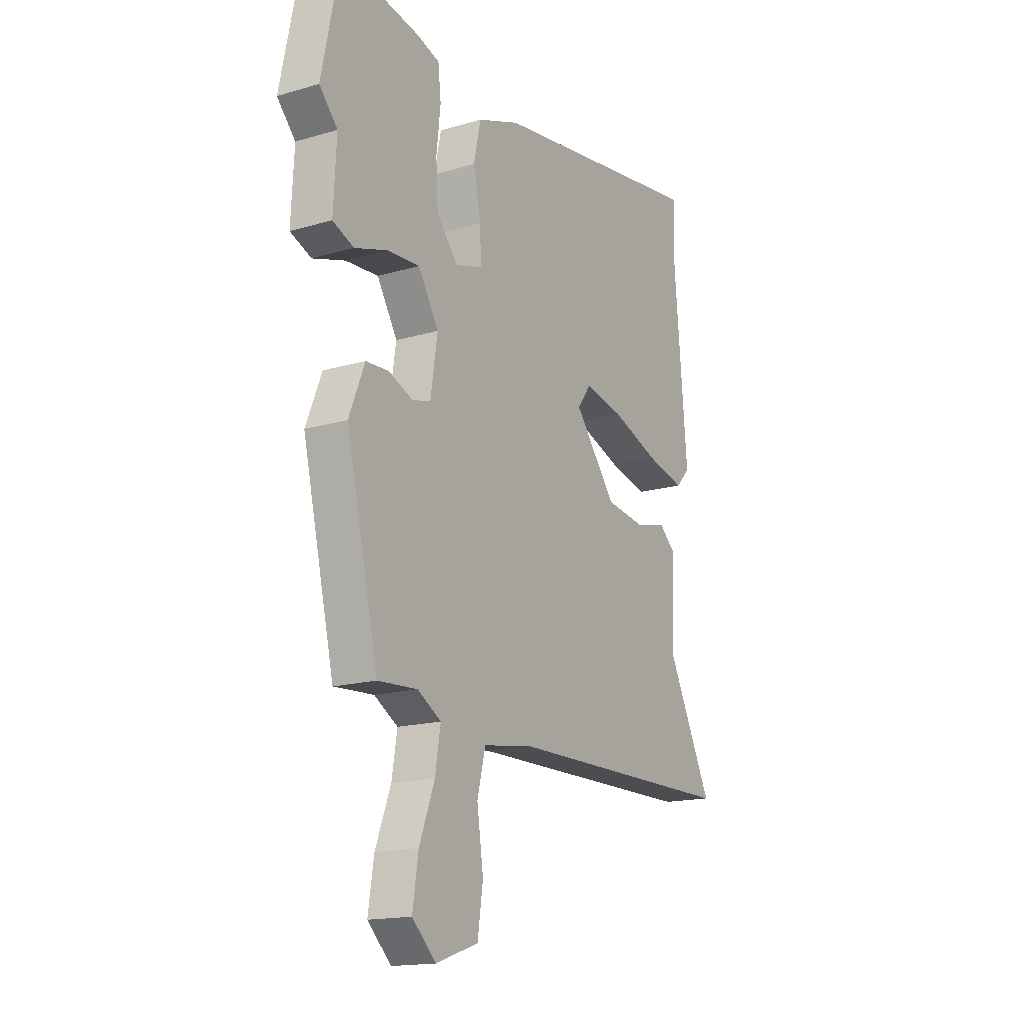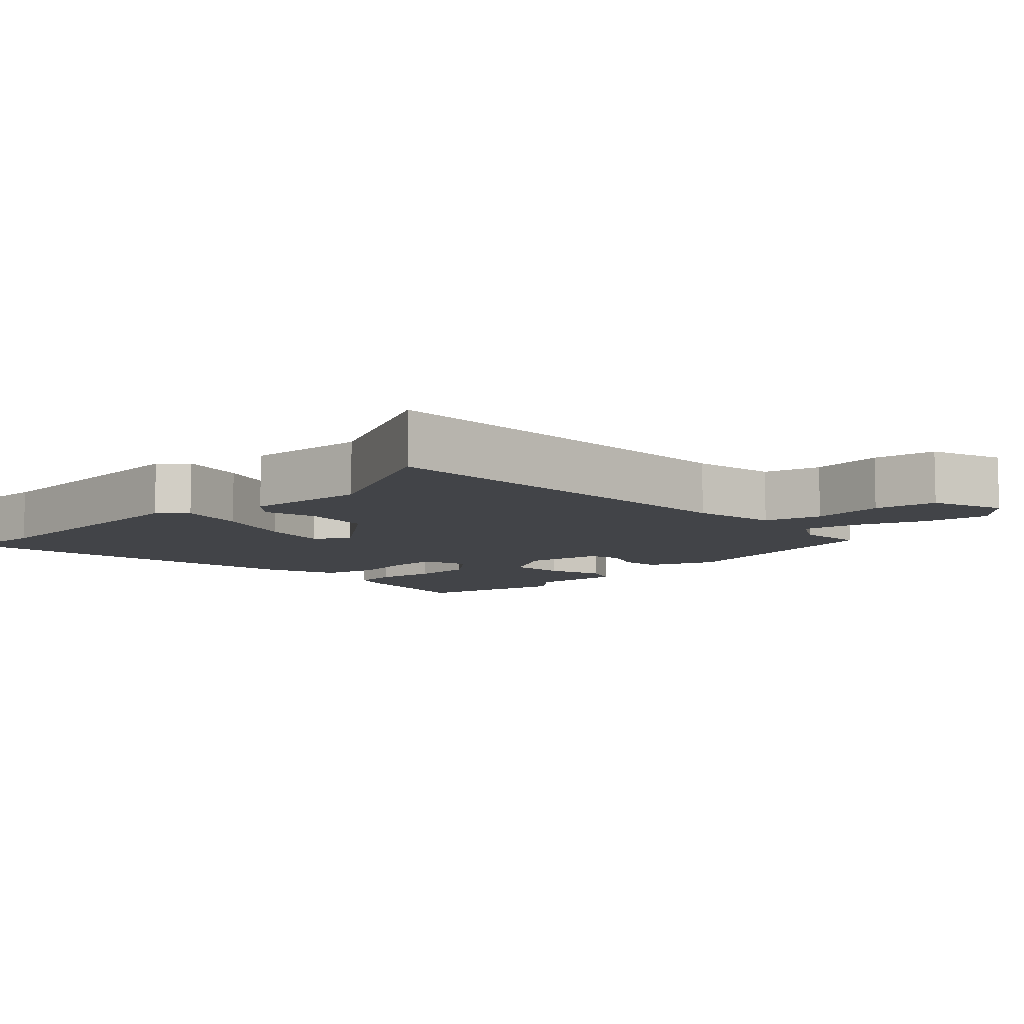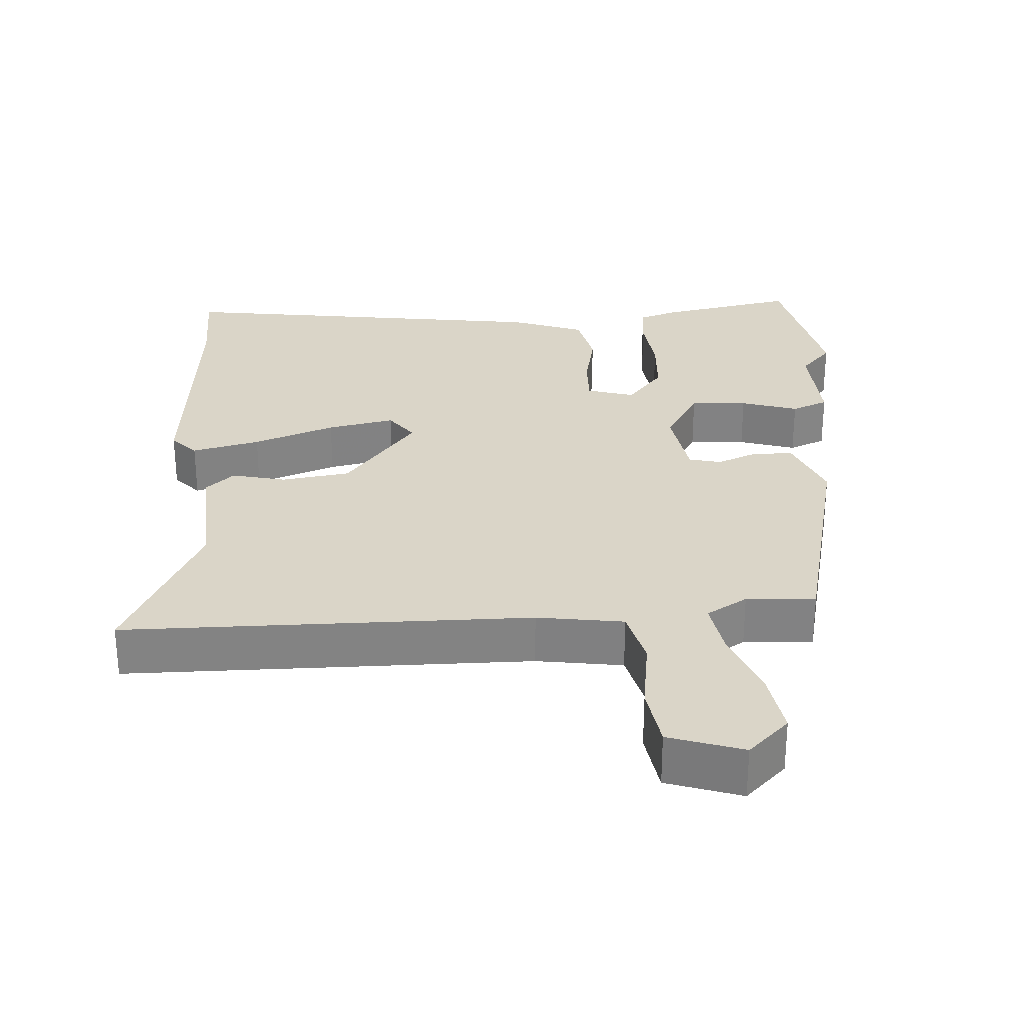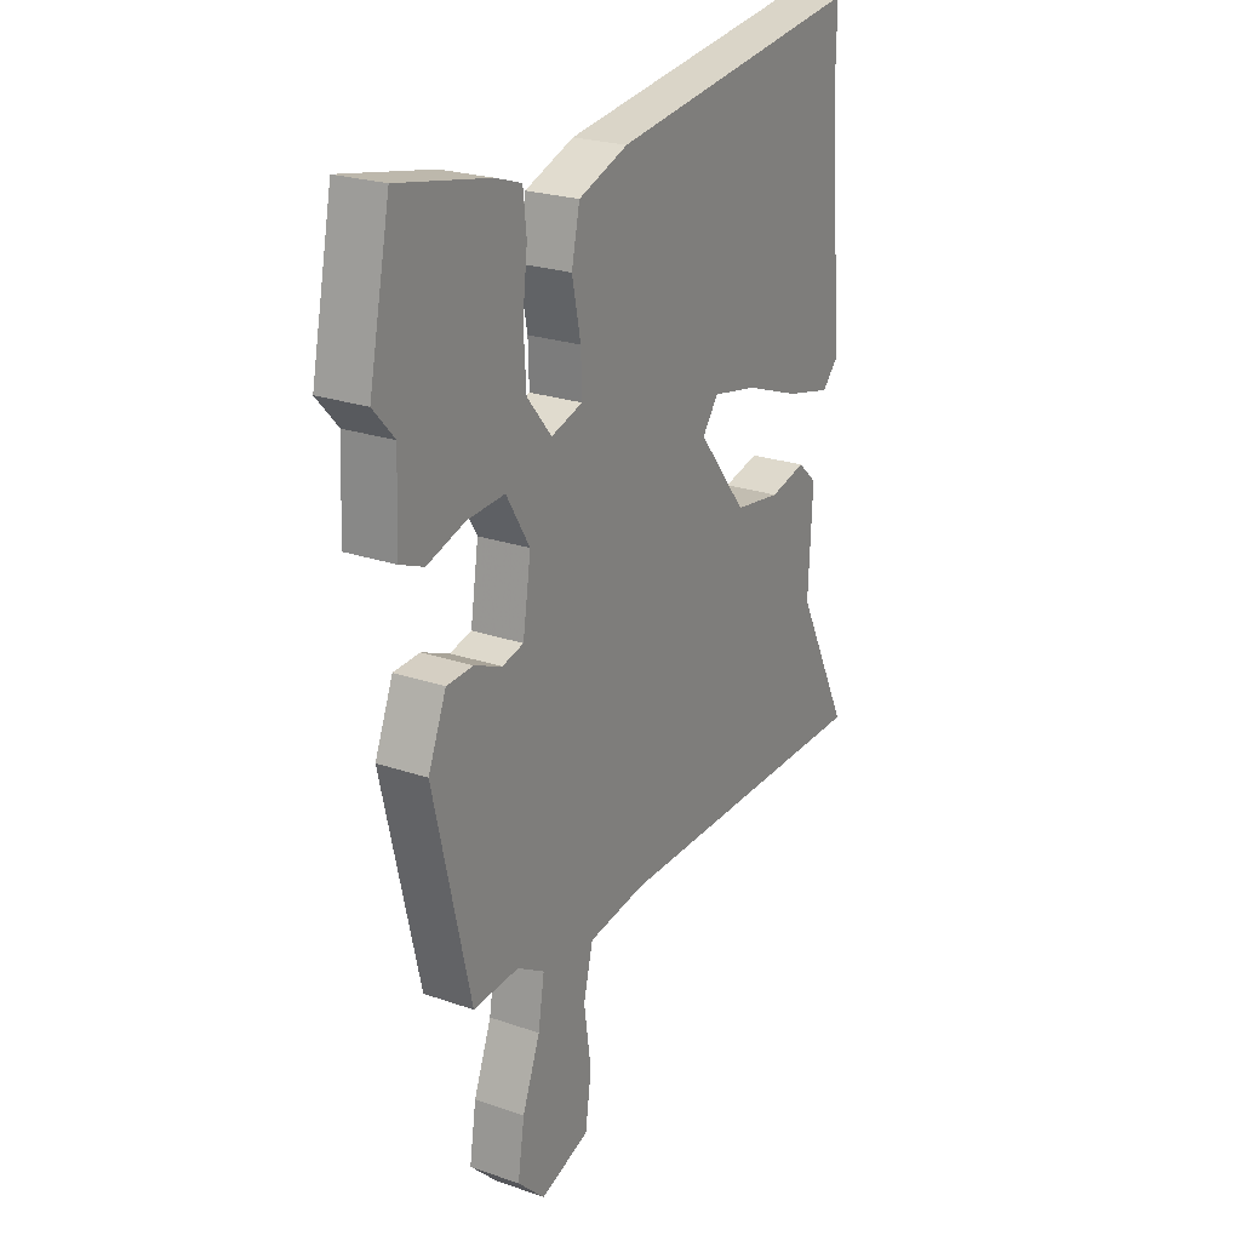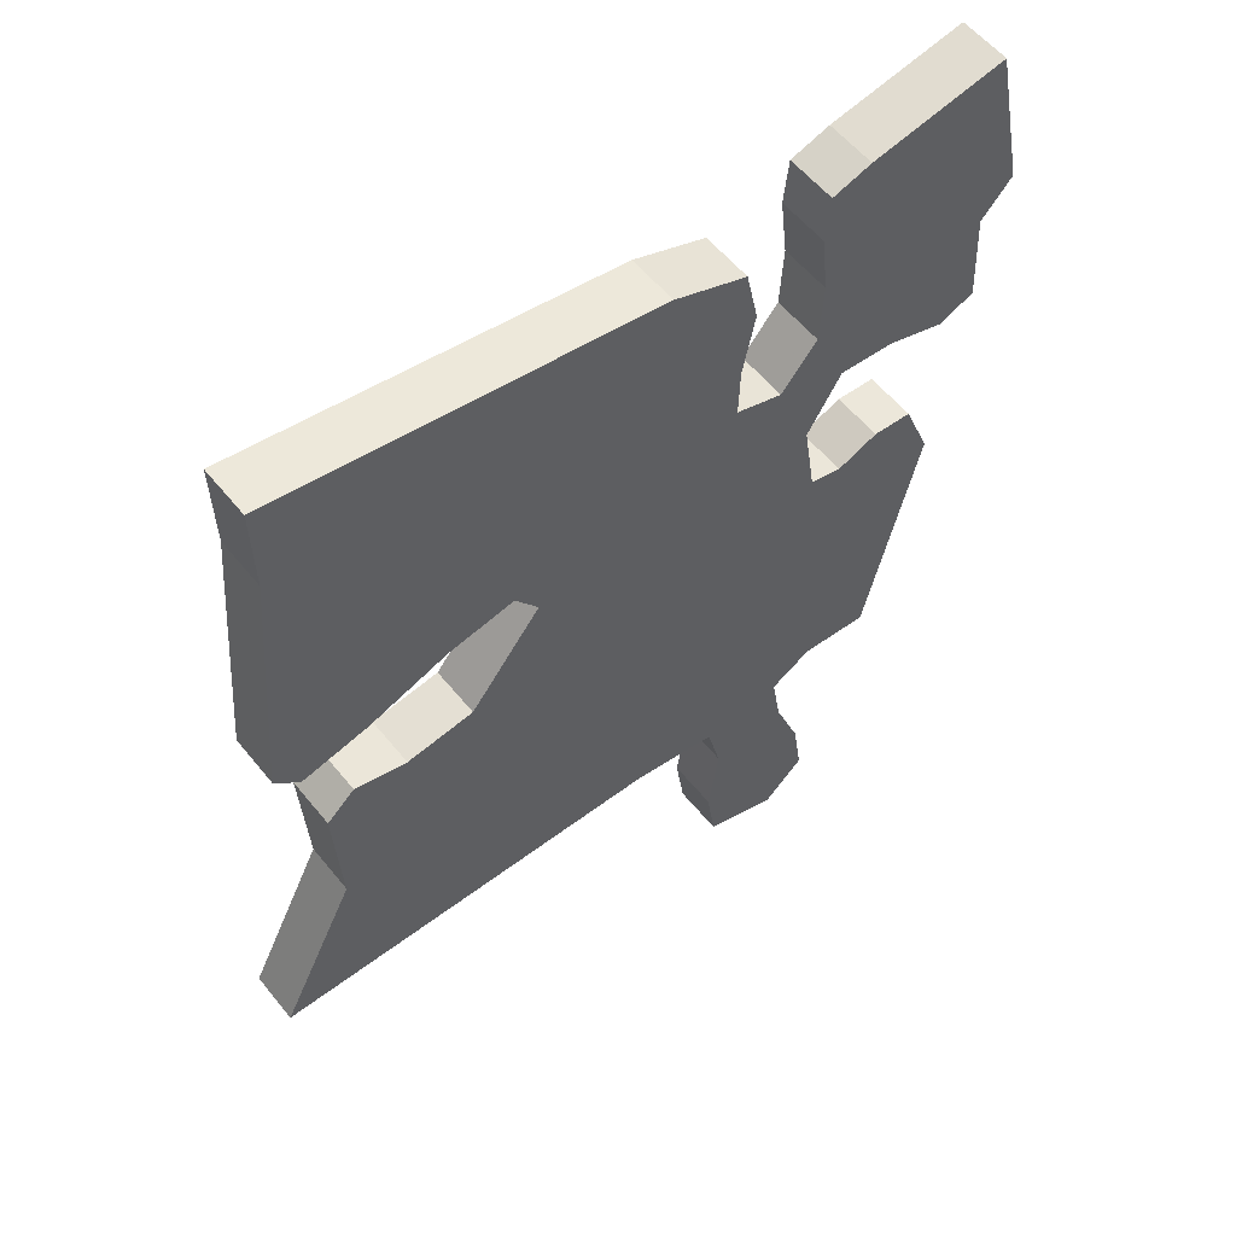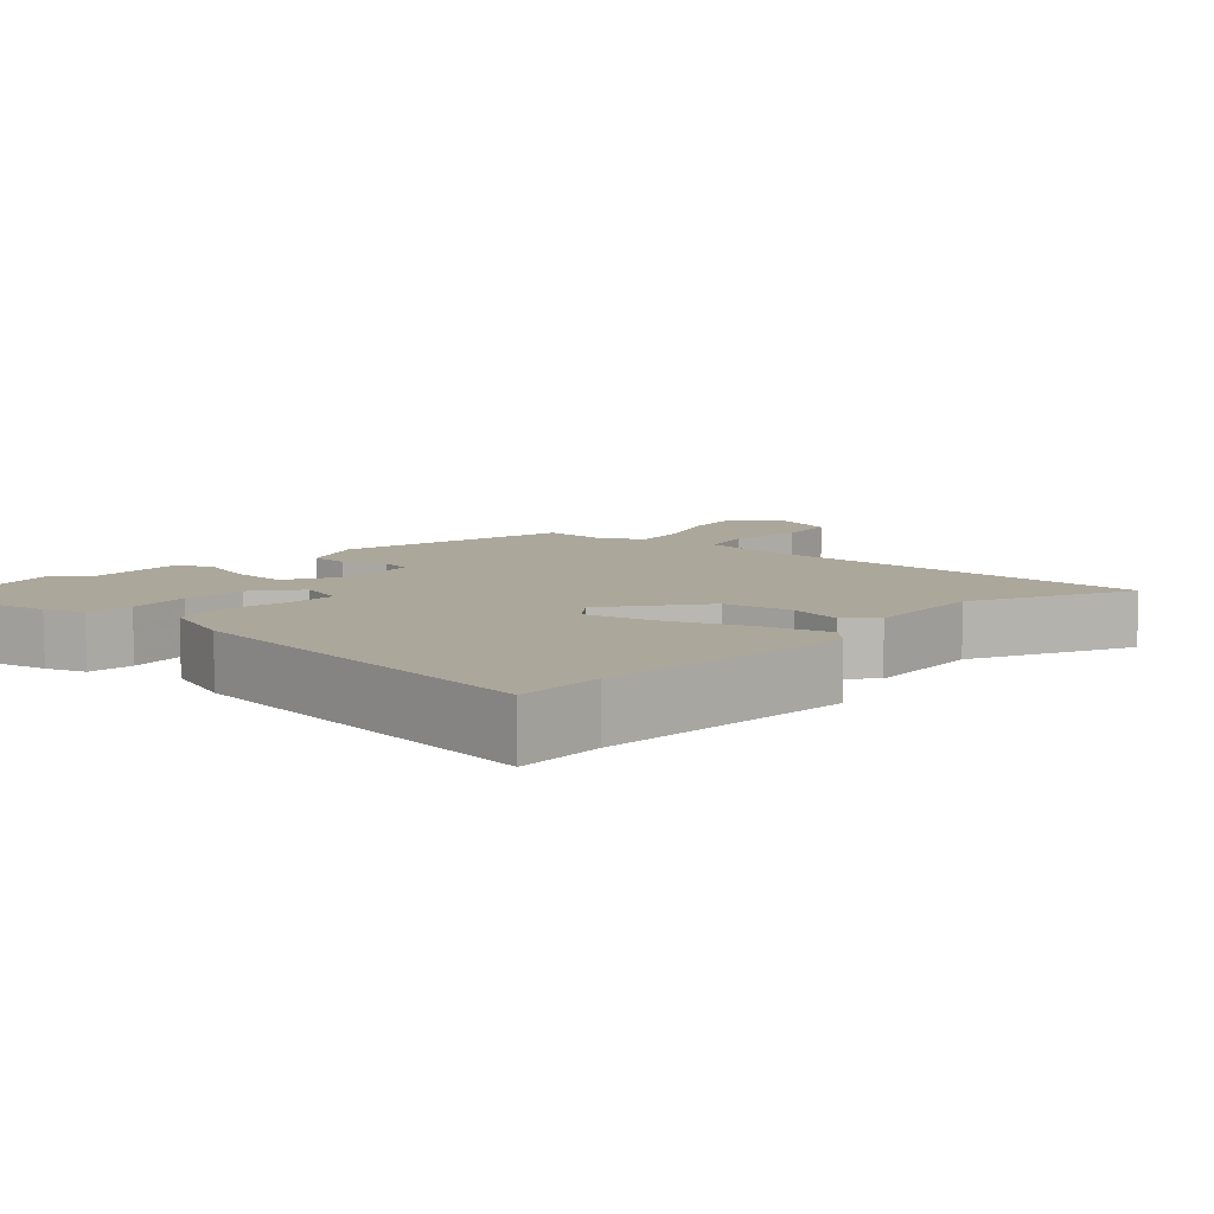
<metadata>
{"format":"obj","ext":"obj","renderer":"f3d","projection":"perspective","resolution":1024,"background":"white","views":[{"elev":-16.4,"azim":-58.9,"up":"+Z"},{"elev":-8.0,"azim":133.5,"up":"+Y"},{"elev":29.2,"azim":176.4,"up":"+Y"},{"elev":23.6,"azim":-59.8,"up":"+Z"},{"elev":56.8,"azim":141.6,"up":"+Z"},{"elev":8.2,"azim":41.3,"up":"+Y"}]}
</metadata>
<code>
v -0.539 0.07 0.312
v -0.494 0.07 0.529
v -0.304 0.07 0.492
v -0.249 0.07 0.474
v -0.242 0.07 0.41
v -0.252 0.07 0.323
v -0.247 0.07 0.236
v -0.196 0.07 0.174
v -0.13 0.07 0.194
v -0.132 0.07 0.263
v -0.15 0.07 0.351
v -0.133 0.07 0.43
v -0.03 0.07 0.468
v 0.501 0.07 0.544
v 0.499 0.07 0.42
v 0.53 0.07 0.06
v 0.496 0.07 0.024
v 0.401 0.07 0.047
v 0.287 0.07 0.089
v 0.193 0.07 0.108
v 0.16 0.07 0.063
v 0.261 0.07 -0.065
v 0.357 0.07 -0.079
v 0.432 0.07 -0.061
v 0.472 0.07 -0.097
v 0.463 0.07 -0.27
v 0.572 0.07 -0.49
v 0.007 0.07 -0.494
v -0.113 0.07 -0.512
v -0.133 0.07 -0.592
v -0.118 0.07 -0.696
v -0.131 0.07 -0.784
v -0.234 0.07 -0.819
v -0.291 0.07 -0.764
v -0.277 0.07 -0.674
v -0.24 0.07 -0.577
v -0.227 0.07 -0.498
v -0.284 0.07 -0.464
v -0.38 0.07 -0.47
v -0.457 0.07 -0.137
v -0.419 0.07 -0.043
v -0.364 0.07 -0.04
v -0.306 0.07 -0.064
v -0.261 0.07 -0.053
v -0.244 0.07 0.057
v -0.293 0.07 0.138
v -0.372 0.07 0.133
v -0.451 0.07 0.108
v -0.502 0.07 0.129
v -0.495 0.07 0.263
v -0.539 0 0.312
v -0.494 0 0.529
v -0.304 0 0.492
v -0.249 0 0.474
v -0.242 0 0.41
v -0.252 0 0.323
v -0.247 0 0.236
v -0.196 0 0.174
v -0.13 0 0.194
v -0.132 0 0.263
v -0.15 0 0.351
v -0.133 0 0.43
v -0.03 0 0.468
v 0.501 0 0.544
v 0.499 0 0.42
v 0.53 0 0.06
v 0.496 0 0.024
v 0.401 0 0.047
v 0.287 0 0.089
v 0.193 0 0.108
v 0.16 0 0.063
v 0.261 0 -0.065
v 0.357 0 -0.079
v 0.432 0 -0.061
v 0.472 0 -0.097
v 0.463 0 -0.27
v 0.572 0 -0.49
v 0.007 0 -0.494
v -0.113 0 -0.512
v -0.133 0 -0.592
v -0.118 0 -0.696
v -0.131 0 -0.784
v -0.234 0 -0.819
v -0.291 0 -0.764
v -0.277 0 -0.674
v -0.24 0 -0.577
v -0.227 0 -0.498
v -0.284 0 -0.464
v -0.38 0 -0.47
v -0.457 0 -0.137
v -0.419 0 -0.043
v -0.364 0 -0.04
v -0.306 0 -0.064
v -0.261 0 -0.053
v -0.244 0 0.057
v -0.293 0 0.138
v -0.372 0 0.133
v -0.451 0 0.108
v -0.502 0 0.129
v -0.495 0 0.263
f 47 48 49 50
f 4 5 6
f 3 4 6
f 2 3 6
f 1 2 6
f 50 1 6
f 47 50 6
f 46 47 6
f 45 46 6 7
f 41 42 43
f 40 41 43
f 39 40 43
f 38 39 43
f 37 38 43 44
f 34 35 36
f 33 34 36
f 32 33 36
f 31 32 36
f 30 31 36
f 29 30 36 37
f 37 44 45
f 29 37 45
f 28 29 45
f 23 24 25 26
f 26 27 28
f 23 26 28
f 22 23 28
f 17 18 19
f 16 17 19
f 15 16 19
f 15 19 20
f 14 15 20
f 13 14 20
f 12 13 20
f 11 12 20
f 10 11 20
f 9 10 20 21
f 28 45 7 8
f 21 22 28
f 9 21 28
f 8 9 28
f 100 99 98 97
f 56 55 54
f 56 54 53
f 56 53 52
f 56 52 51
f 56 51 100
f 56 100 97
f 56 97 96
f 57 56 96 95
f 93 92 91
f 93 91 90
f 93 90 89
f 93 89 88
f 94 93 88 87
f 86 85 84
f 86 84 83
f 86 83 82
f 86 82 81
f 86 81 80
f 87 86 80 79
f 95 94 87
f 95 87 79
f 95 79 78
f 76 75 74 73
f 78 77 76
f 78 76 73
f 78 73 72
f 69 68 67
f 69 67 66
f 69 66 65
f 70 69 65
f 70 65 64
f 70 64 63
f 70 63 62
f 70 62 61
f 70 61 60
f 71 70 60 59
f 58 57 95 78
f 78 72 71
f 78 71 59
f 78 59 58
f 1 51 52 2
f 2 52 53 3
f 3 53 54 4
f 4 54 55 5
f 5 55 56 6
f 6 56 57 7
f 7 57 58 8
f 8 58 59 9
f 9 59 60 10
f 10 60 61 11
f 11 61 62 12
f 12 62 63 13
f 13 63 64 14
f 14 64 65 15
f 15 65 66 16
f 16 66 67 17
f 17 67 68 18
f 18 68 69 19
f 19 69 70 20
f 20 70 71 21
f 21 71 72 22
f 22 72 73 23
f 23 73 74 24
f 24 74 75 25
f 25 75 76 26
f 26 76 77 27
f 27 77 78 28
f 28 78 79 29
f 29 79 80 30
f 30 80 81 31
f 31 81 82 32
f 32 82 83 33
f 33 83 84 34
f 34 84 85 35
f 35 85 86 36
f 36 86 87 37
f 37 87 88 38
f 38 88 89 39
f 39 89 90 40
f 40 90 91 41
f 41 91 92 42
f 42 92 93 43
f 43 93 94 44
f 44 94 95 45
f 45 95 96 46
f 46 96 97 47
f 47 97 98 48
f 48 98 99 49
f 49 99 100 50
f 50 100 51 1

</code>
